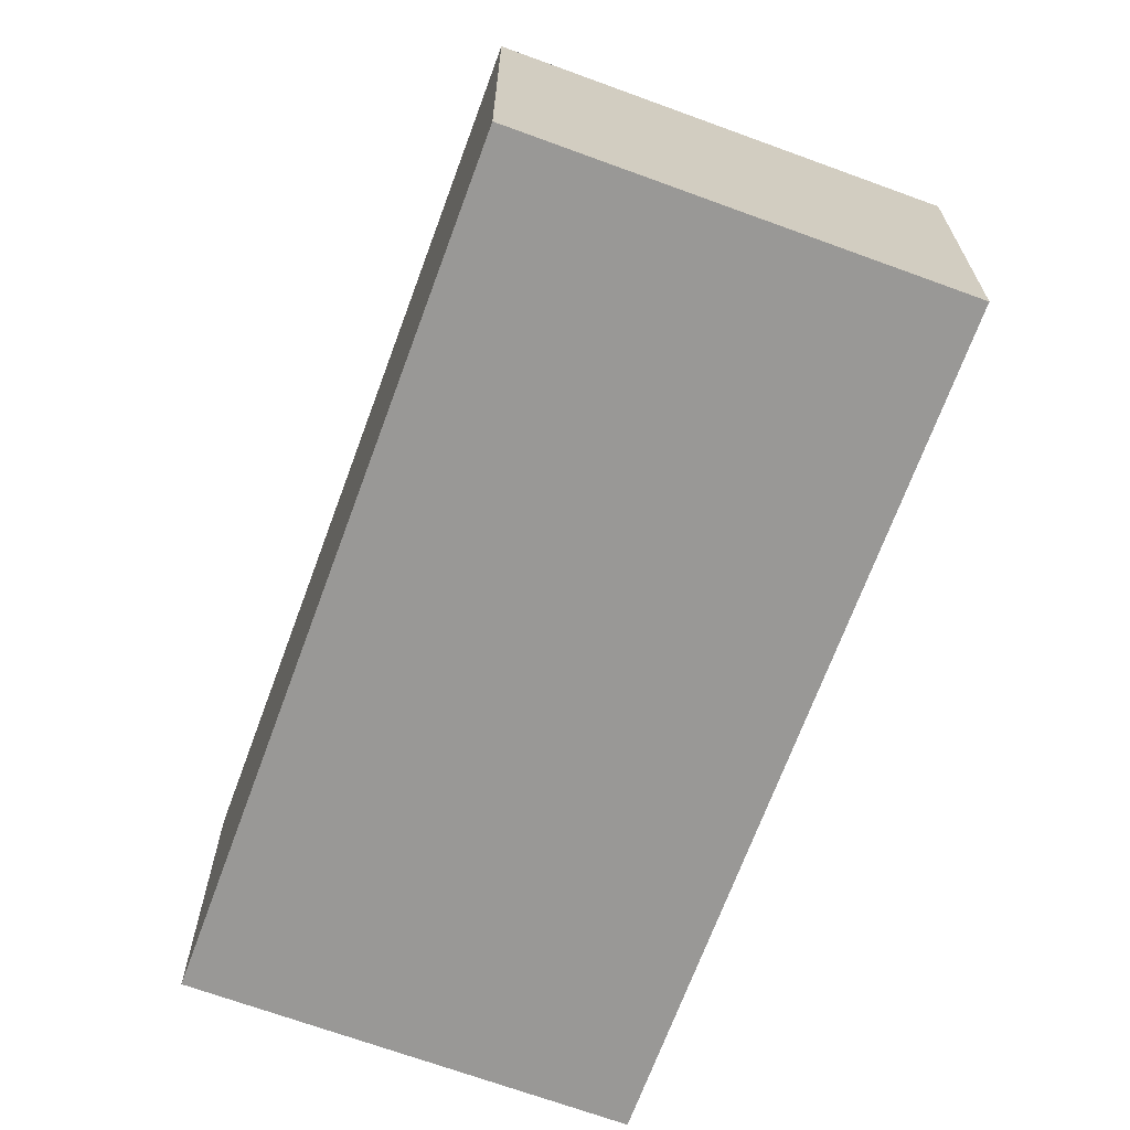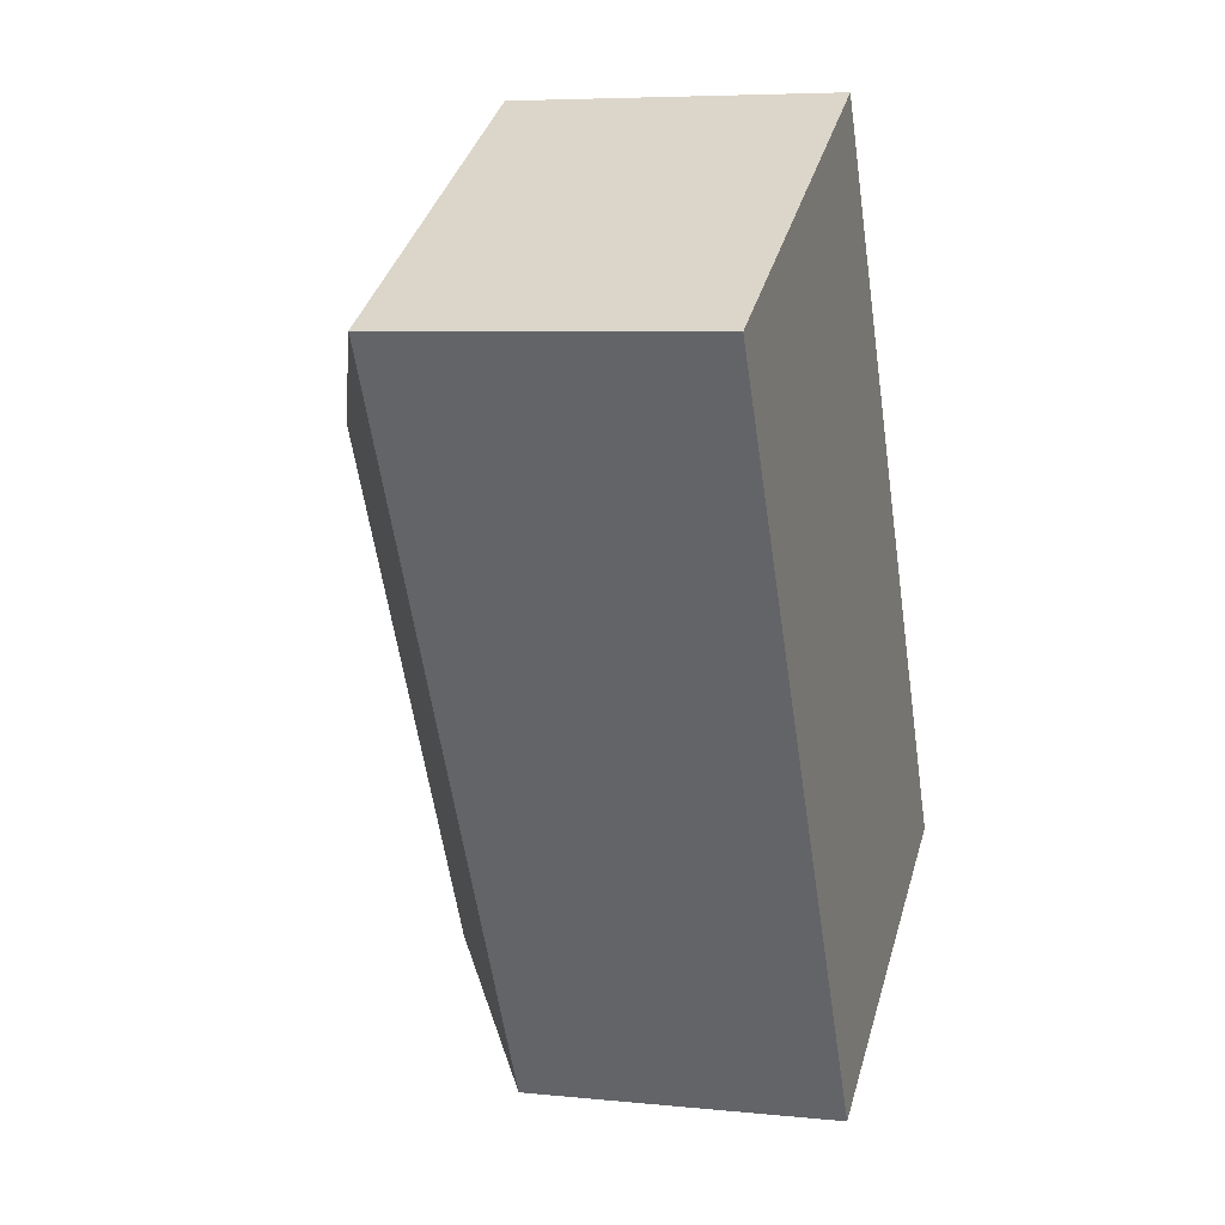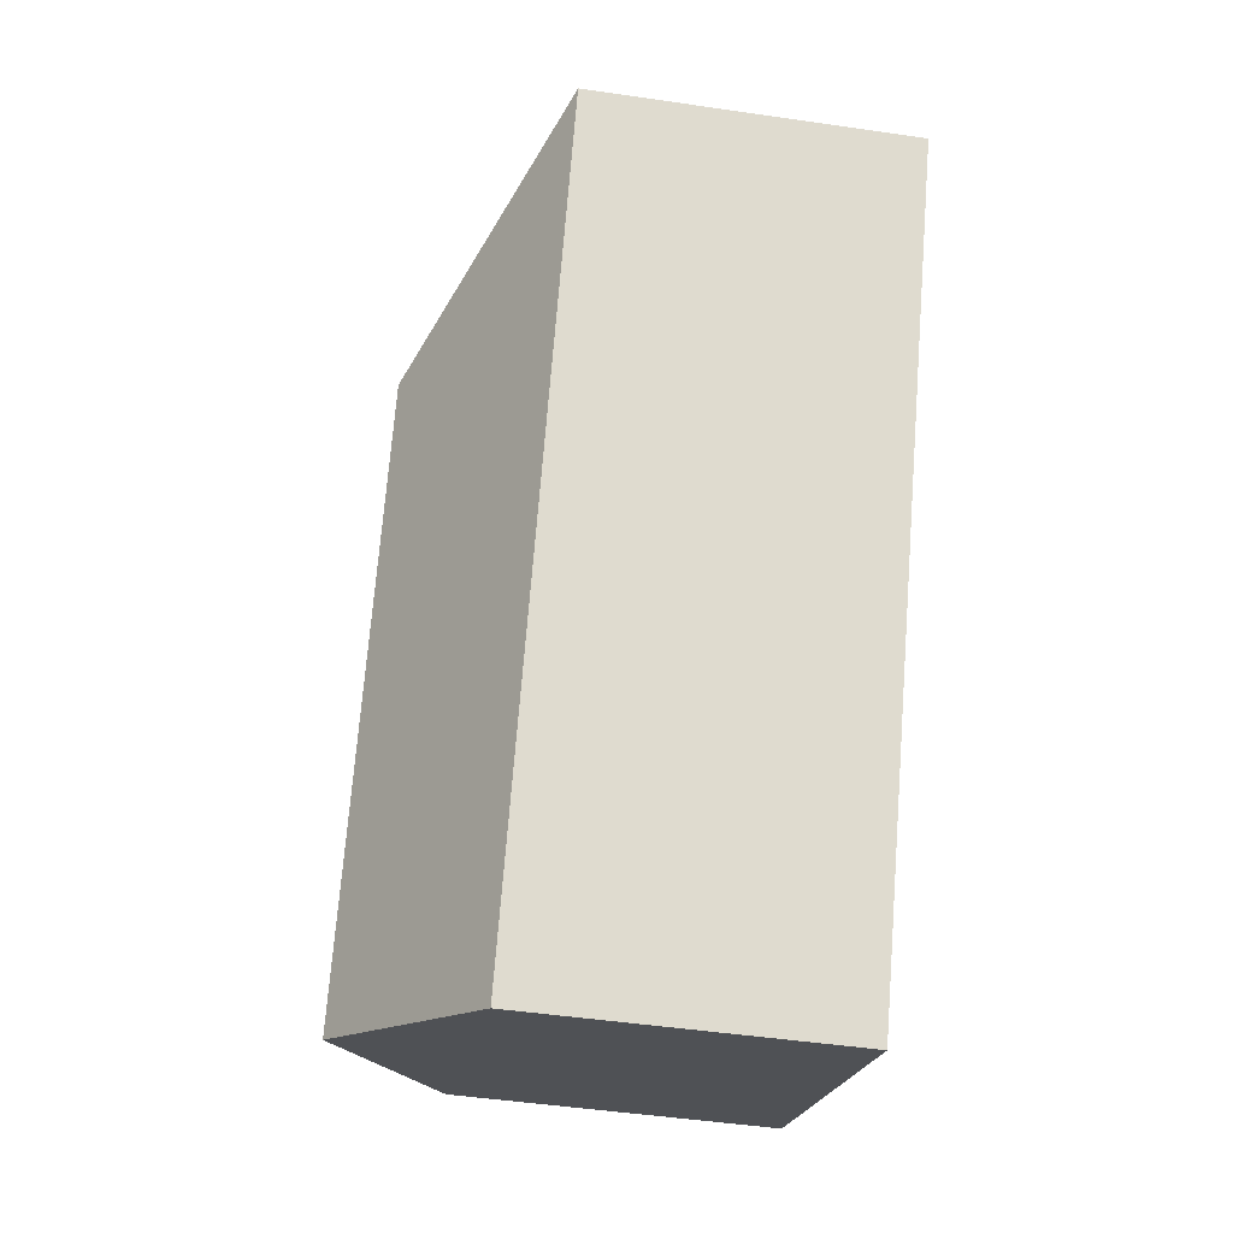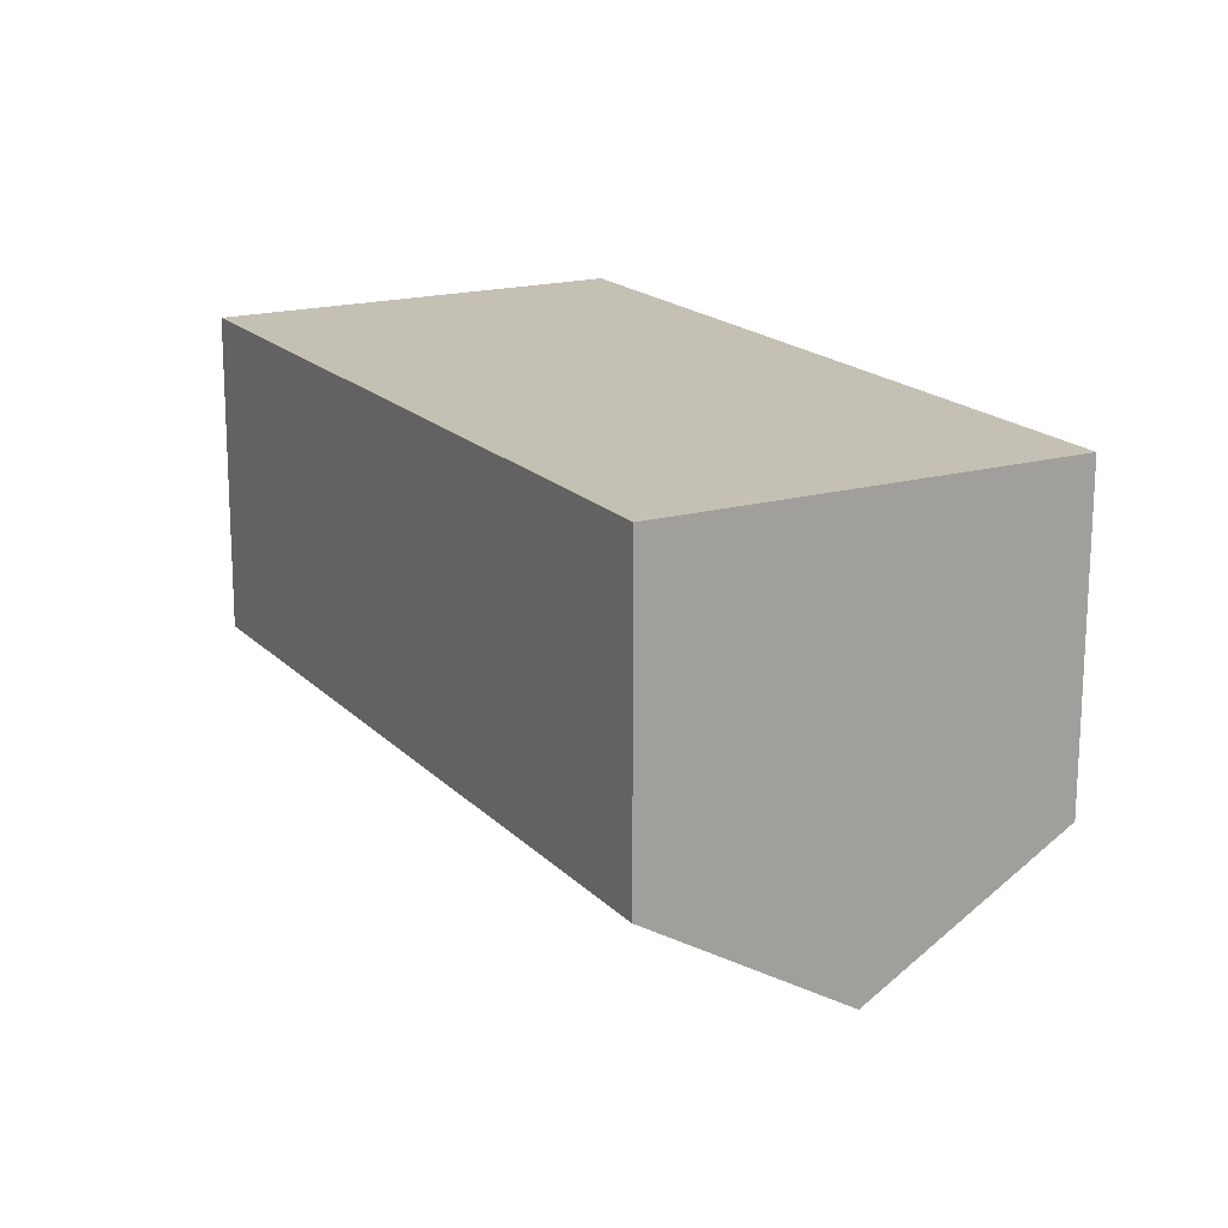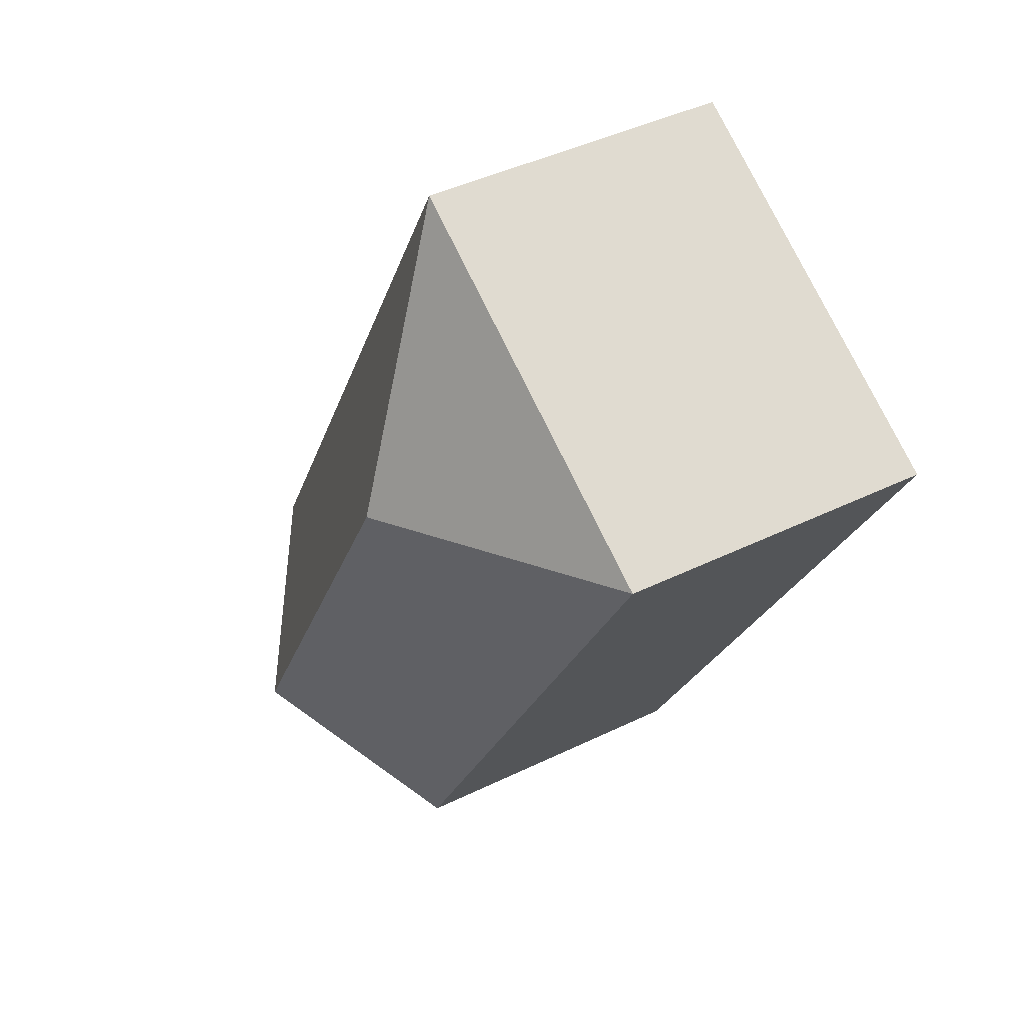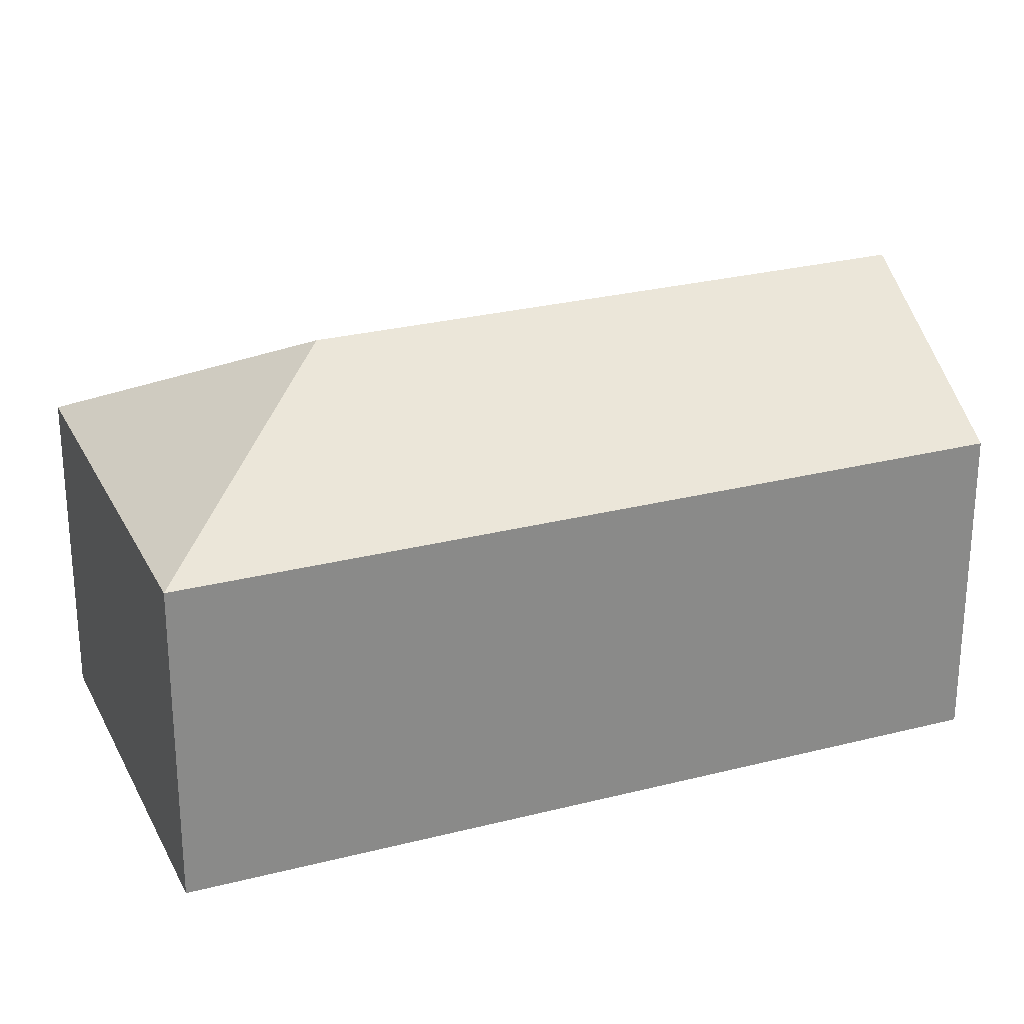
<metadata>
{"format":"obj","ext":"obj","renderer":"f3d","projection":"perspective","resolution":1024,"background":"white","views":[{"elev":-68.6,"azim":-49.1,"up":"+Y"},{"elev":6.2,"azim":-72.9,"up":"+Z"},{"elev":-48.3,"azim":-99.3,"up":"+Z"},{"elev":-72.0,"azim":-0.1,"up":"+Z"},{"elev":43.2,"azim":-120.0,"up":"+Z"},{"elev":26.8,"azim":39.2,"up":"+Y"}]}
</metadata>
<code>
v  4.84 3.654 -5.127
v  3.074 2.635 1.699
v  6.377 2.635 -4.278
v  2.387 3.654 -0.687
v  0 2.634 1.613e-16
v  3.304 2.635 -5.976
v  3.304 3.659e-16 -5.976
v  0 0 0
v  3.074 -1.04e-16 1.699
v  6.377 2.62e-16 -4.278
v  4.84 3.139e-16 -5.127
g defaultobject
f 1 2 3
f 2 1 4
f 4 5 2
f 6 4 1
f 4 6 5
f 7 5 6
f 5 7 8
f 5 9 2
f 9 5 8
f 9 3 2
f 3 9 10
f 3 6 1
f 6 3 7
f 7 3 11
f 11 3 10
f 7 9 8
f 9 7 11
f 9 11 10

</code>
